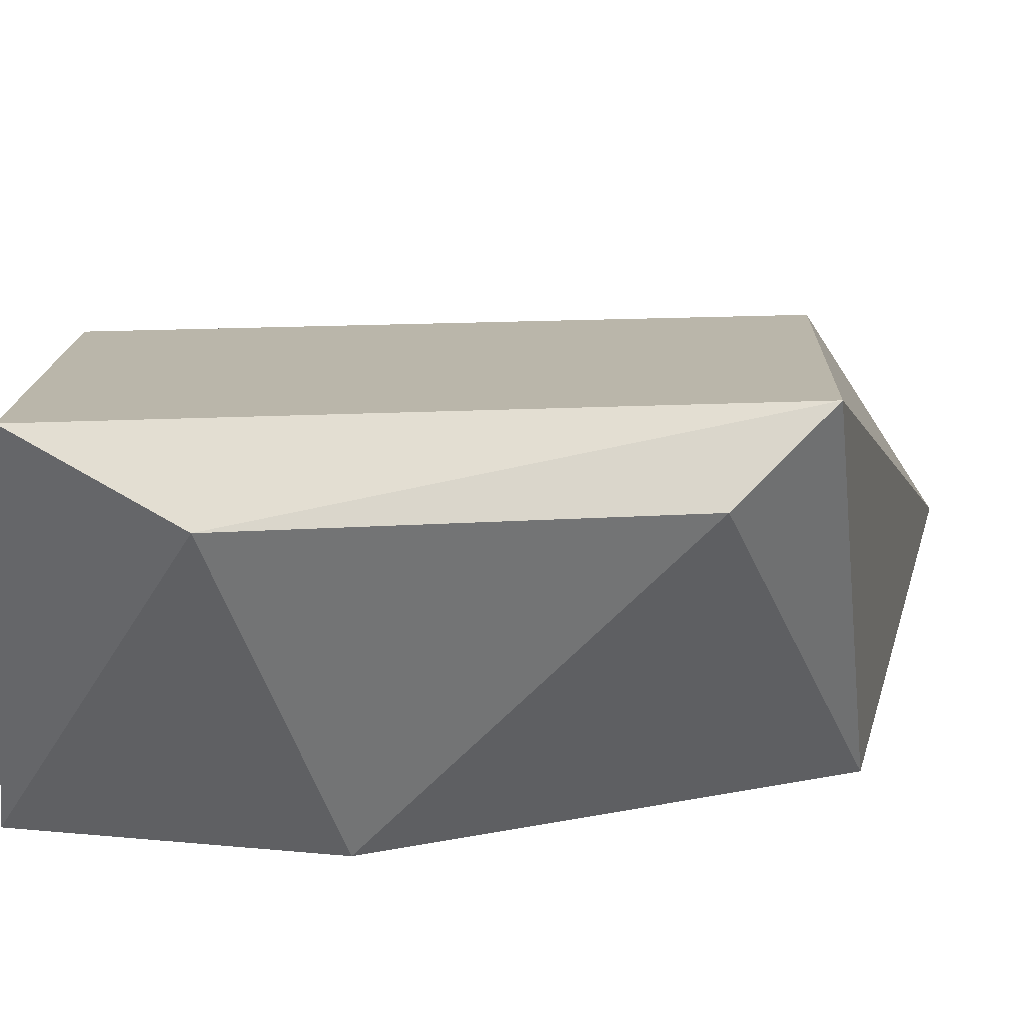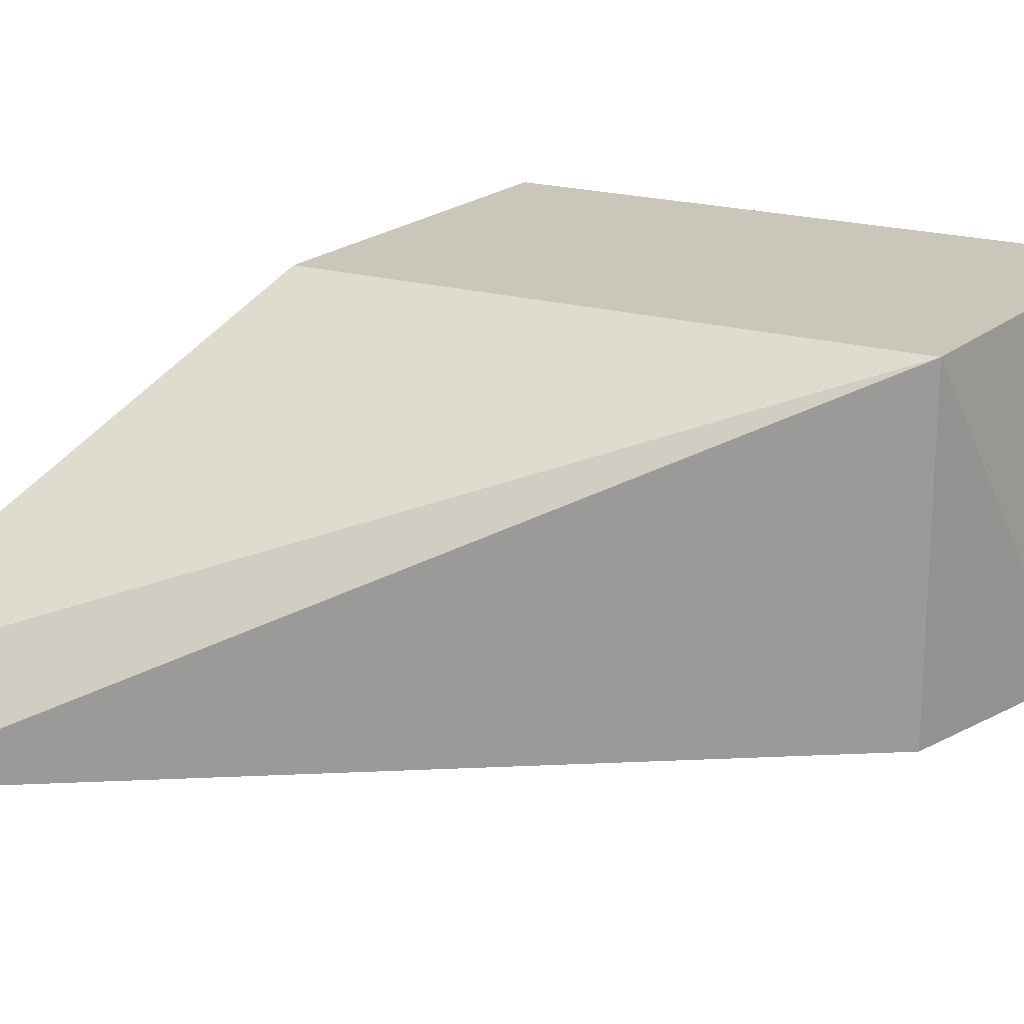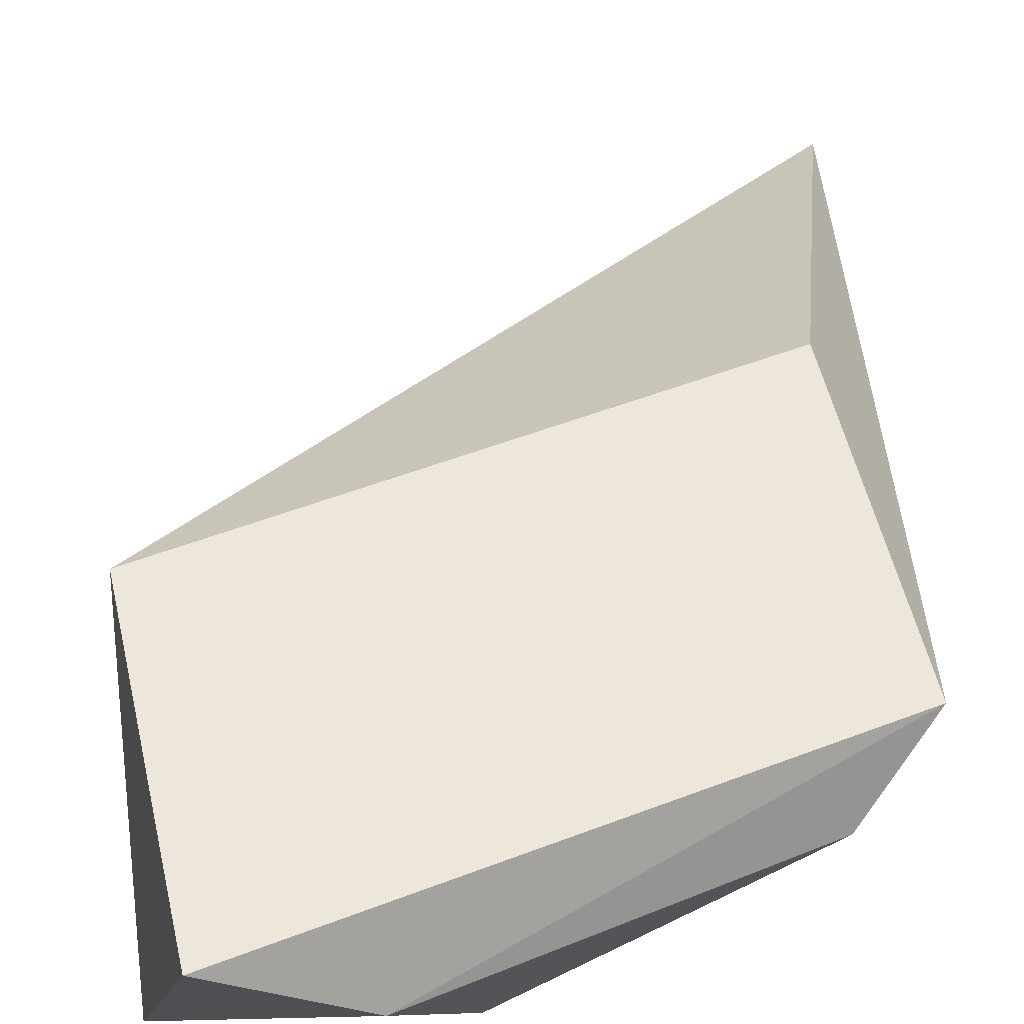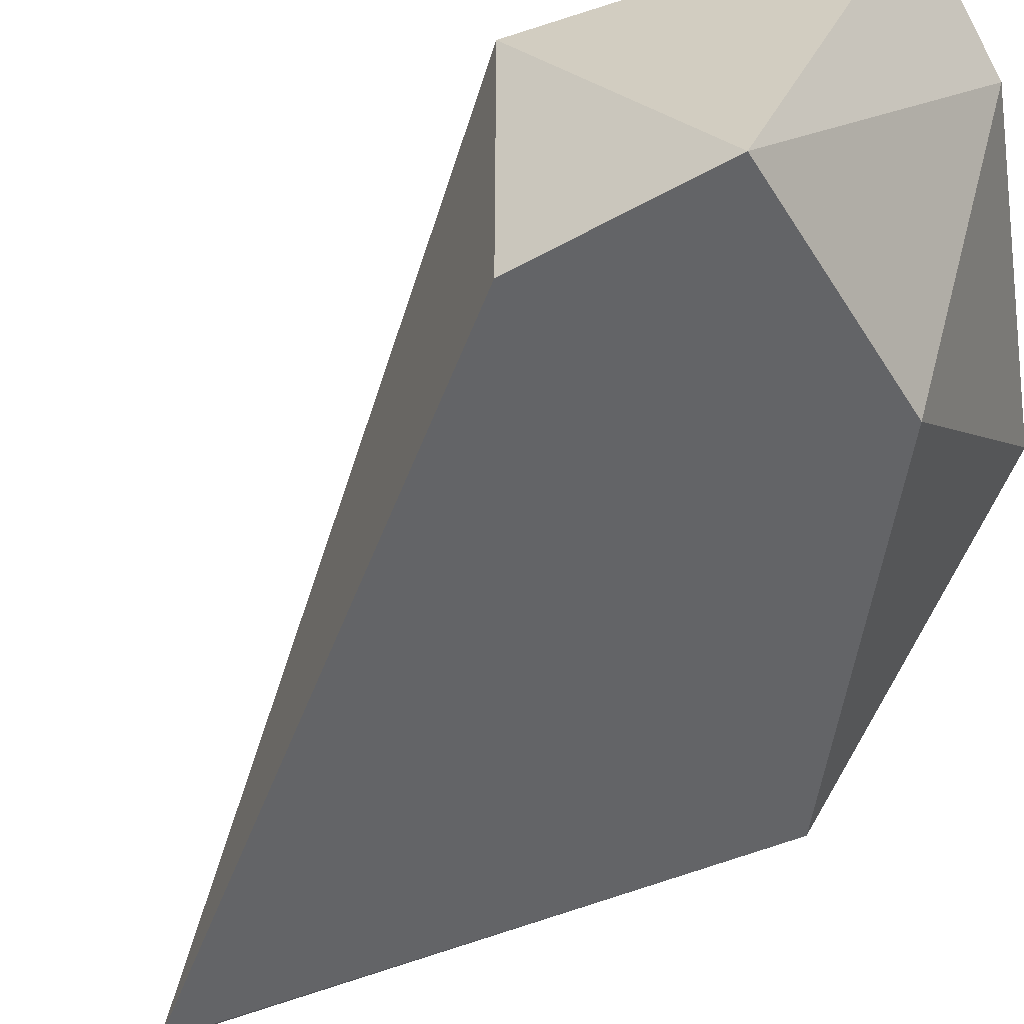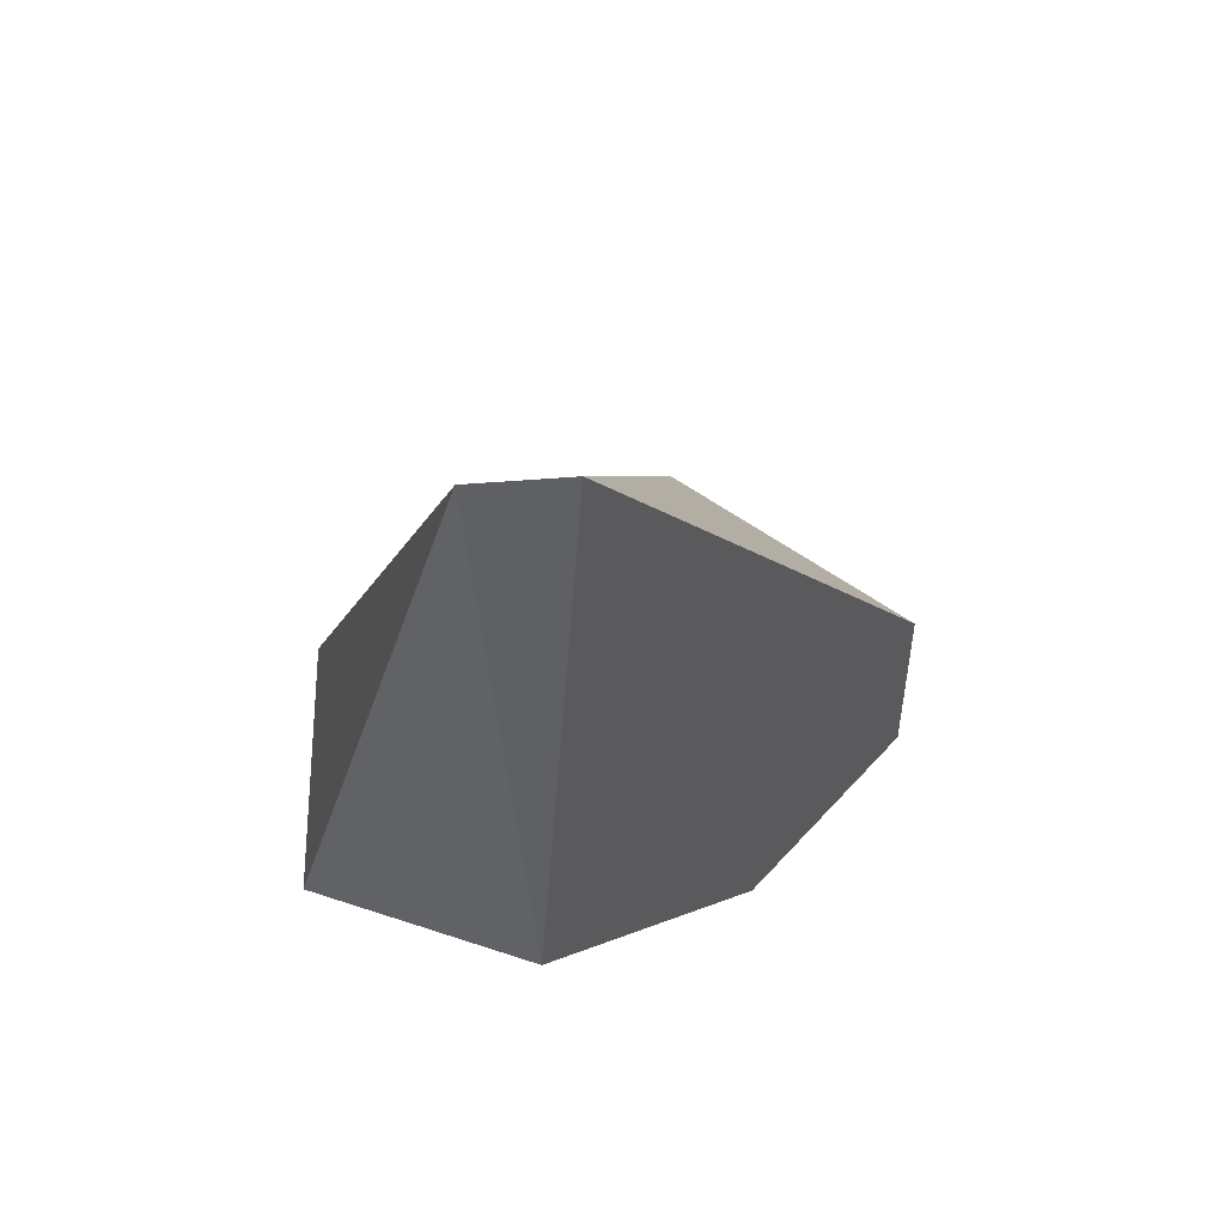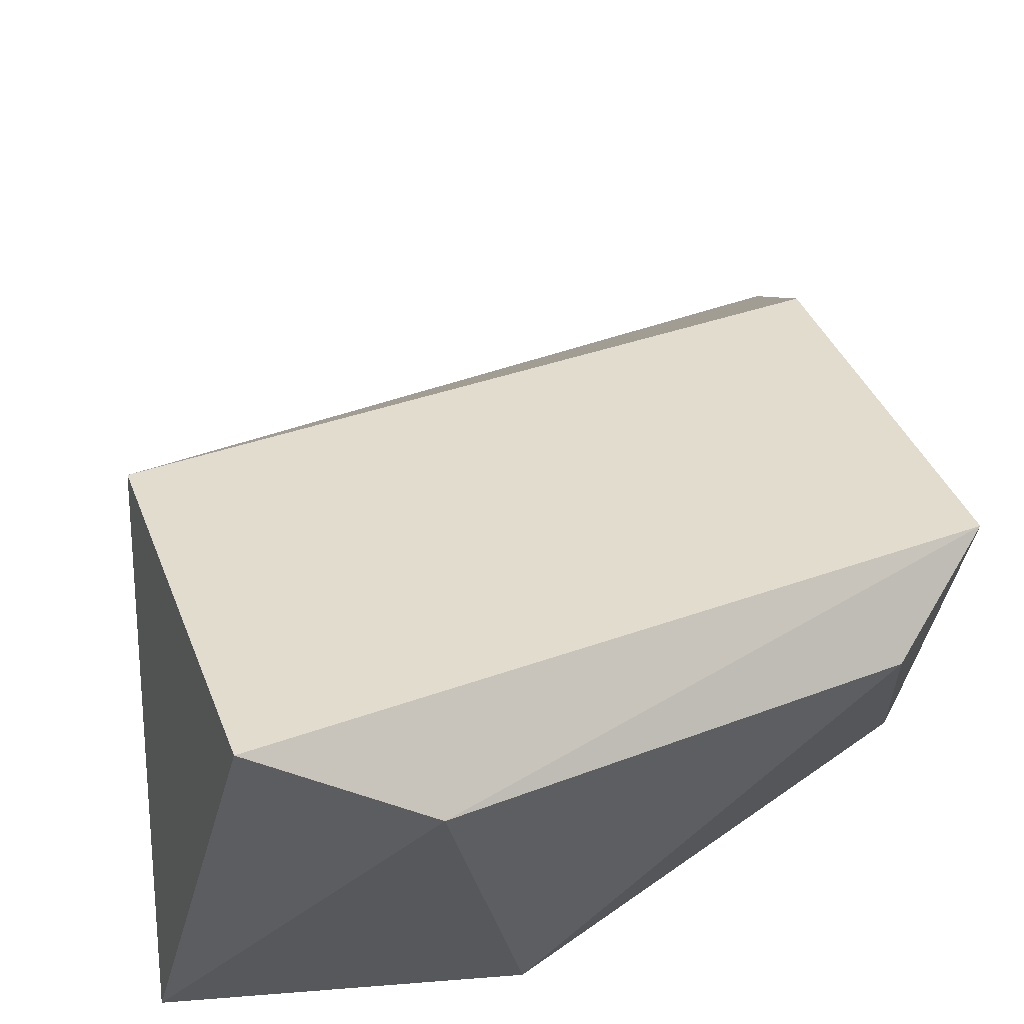
<metadata>
{"format":"obj","ext":"obj","renderer":"f3d","projection":"perspective","resolution":1024,"background":"white","views":[{"elev":13.8,"azim":-167.1,"up":"+Y"},{"elev":21.1,"azim":46.6,"up":"+Y"},{"elev":53.6,"azim":178.4,"up":"+Y"},{"elev":-51.2,"azim":121.1,"up":"+Y"},{"elev":50.2,"azim":-50.1,"up":"+Z"},{"elev":34.0,"azim":173.6,"up":"+Y"}]}
</metadata>
<code>
v -0.000801 -0.0256 0.02788
v 0.00253 -0.02394 0.02788
v -0.002467 -0.03226 0.03121
v -0.009127 -0.02394 0.0412
v -0.009127 -0.0256 0.03121
v -0.009127 -0.03226 0.05286
v -0.0108 -0.02394 0.03288
v -0.0108 -0.0306 0.05286
v -0.0108 -0.03226 0.03787
v 0.004198 -0.02394 0.03621
v 0.004198 -0.03226 0.03621
v 0.004198 -0.03226 0.03121
f 3 9 5
f 12 6 9
f 4 10 7
f 7 9 8
f 10 4 8
f 6 10 8
f 9 6 8
f 4 7 8
f 10 6 11
f 6 12 11
f 12 10 11
f 12 1 2
f 10 12 2
f 7 10 2
f 1 7 2
f 1 12 3
f 12 9 3
f 7 1 5
f 9 7 5
f 1 3 5

</code>
